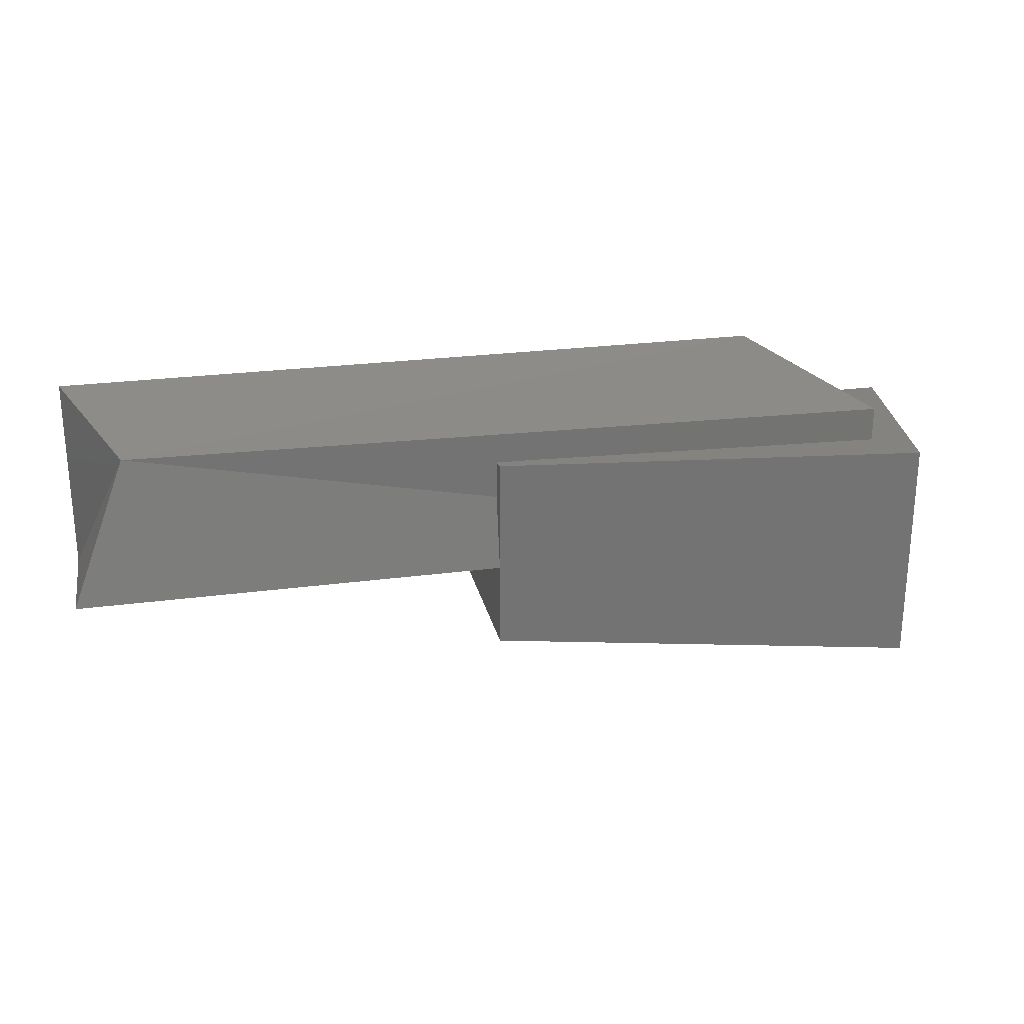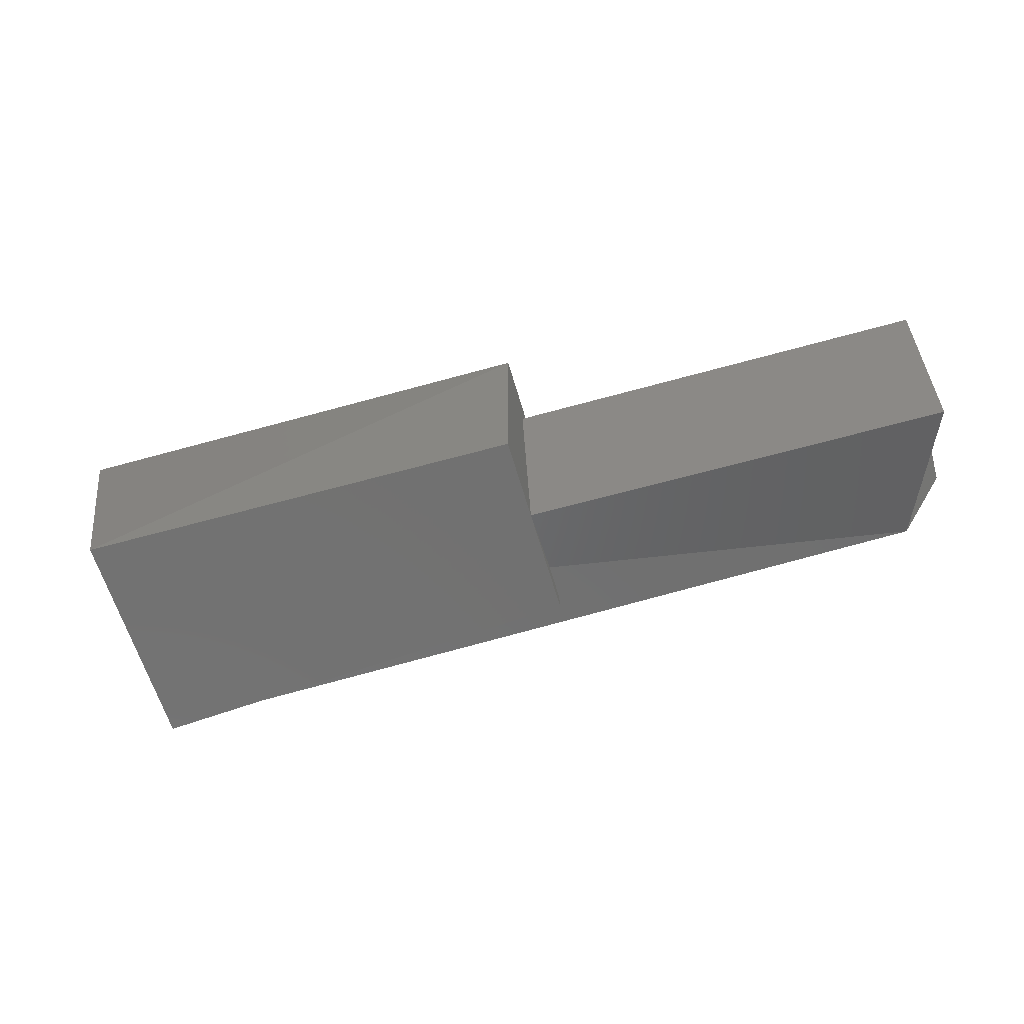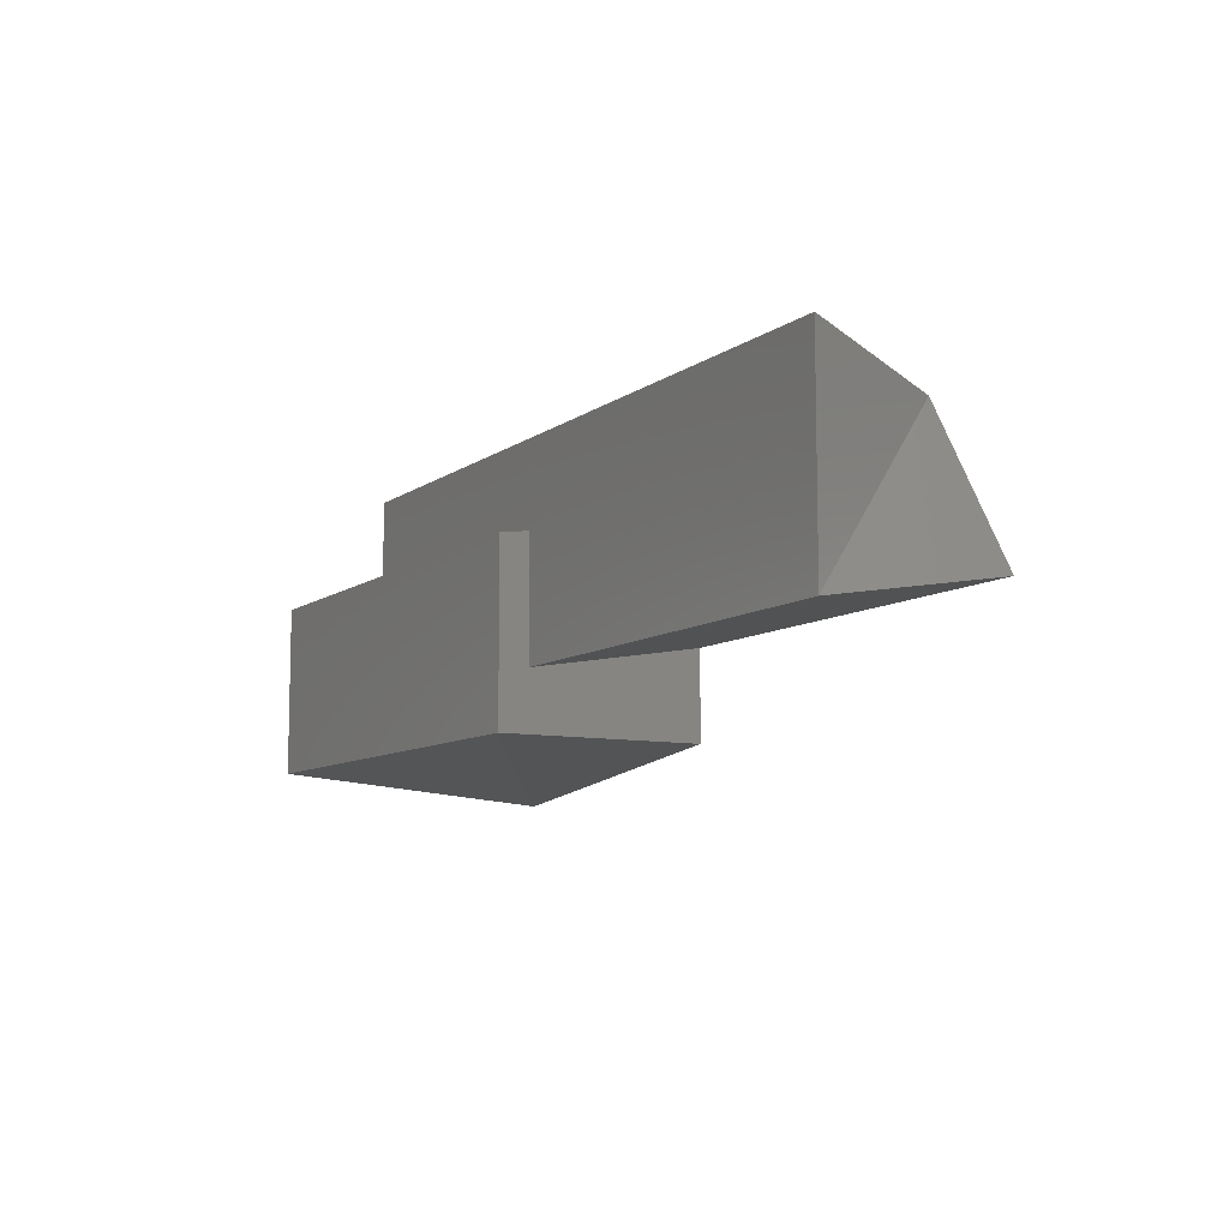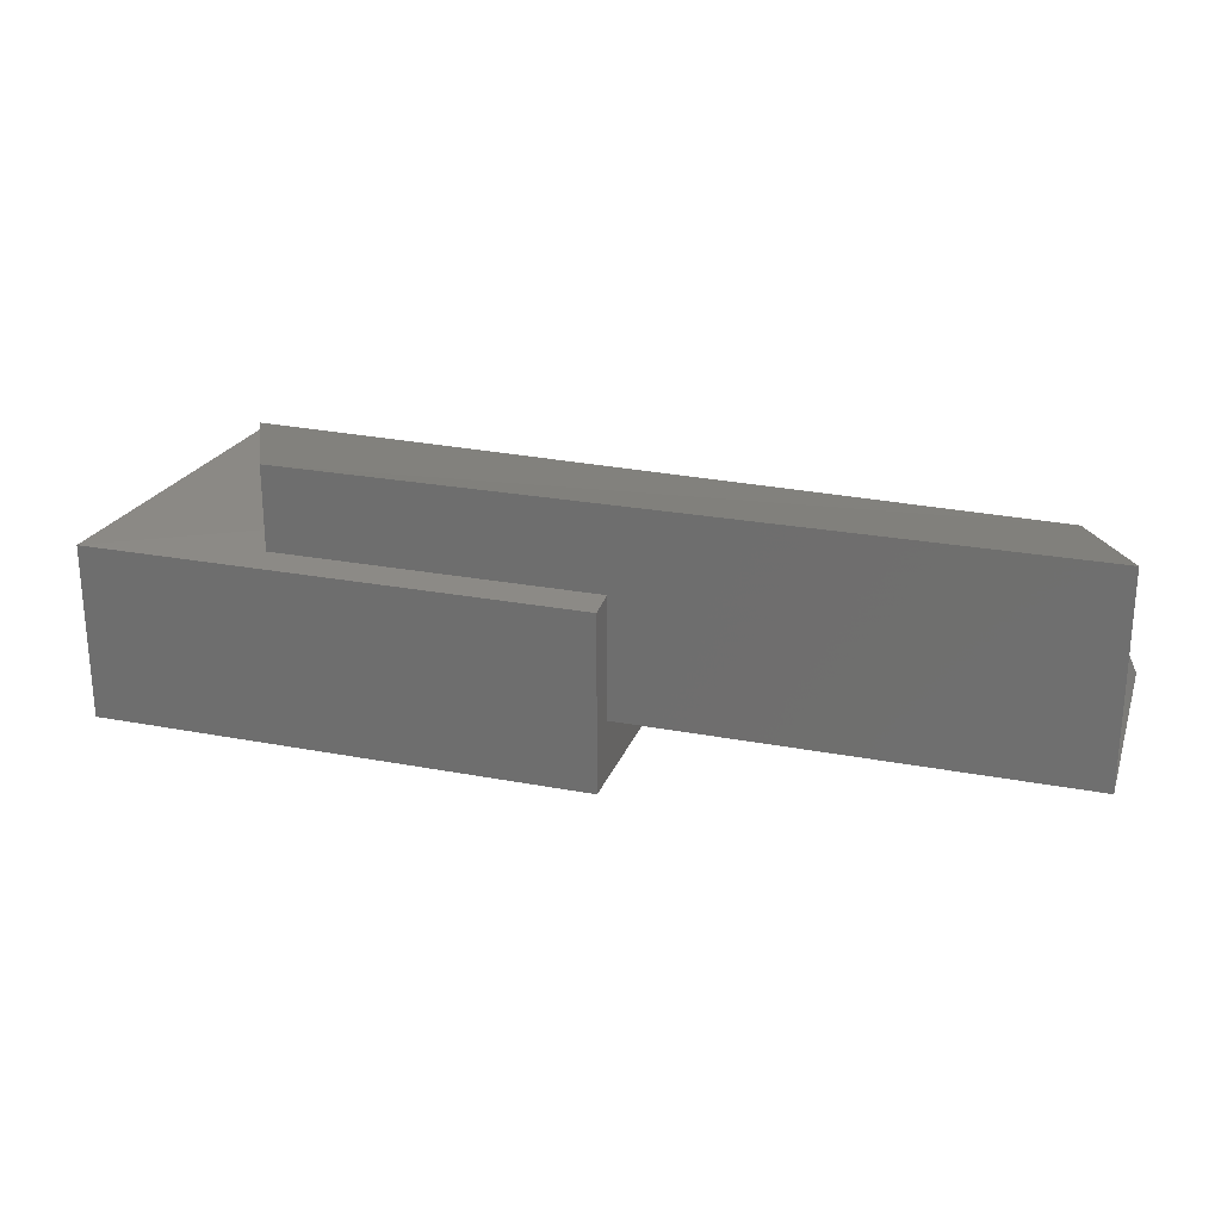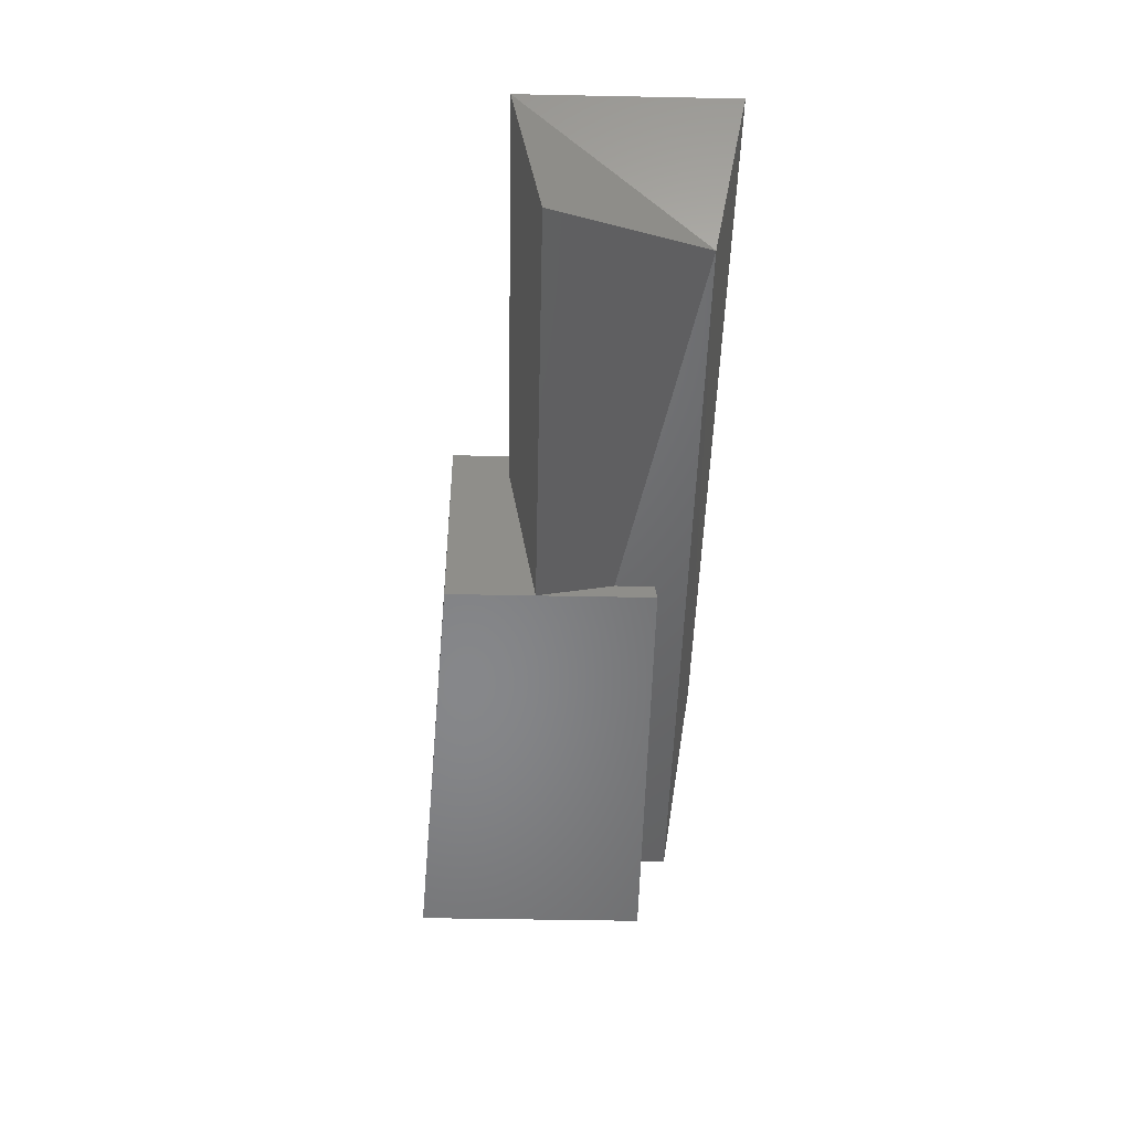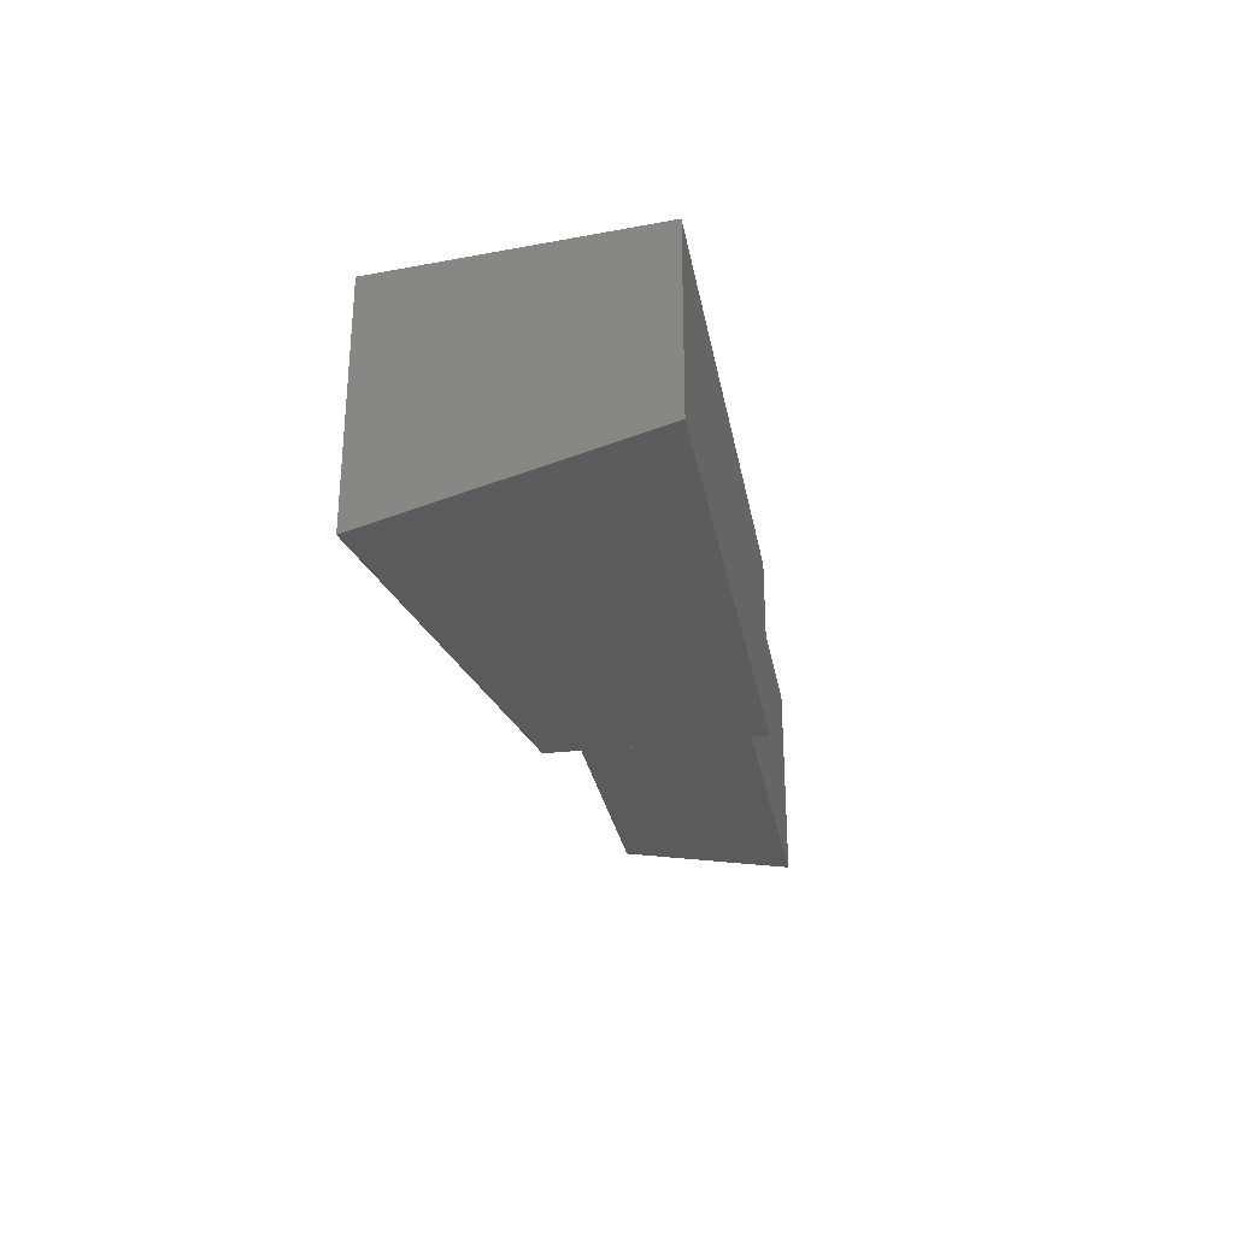
<metadata>
{"format":"stl","ext":"stl","renderer":"f3d","projection":"perspective","resolution":1024,"background":"white","views":[{"elev":24.8,"azim":167.7,"up":"+Y"},{"elev":-61.2,"azim":16.0,"up":"+Z"},{"elev":-8.9,"azim":60.4,"up":"+Y"},{"elev":24.4,"azim":17.5,"up":"+Y"},{"elev":-46.3,"azim":88.7,"up":"+Z"},{"elev":-29.4,"azim":-79.8,"up":"+Y"}]}
</metadata>
<code>
# stl→obj: 13 verts, 24 faces
v 42.27 -14.31 0.45
v 42.28 -14.31 0.456
v 42.3 -14.31 0.456
v 42.3 -14.31 0.451
v 42.3 -14.31 0.45
v 42.27 -14.31 0.457
v 42.29 -14.31 0.457
v 42.27 -14.32 0.457
v 42.29 -14.32 0.457
v 42.27 -14.31 0.448
v 42.27 -14.32 0.448
v 42.29 -14.31 0.45
v 42.29 -14.32 0.45
f 1 1 2
f 1 2 2
f 3 4 3
f 4 3 5
f 5 1 3
f 1 3 2
f 3 2 3
f 1 4 2
f 1 1 4
f 5 4 1
f 2 3 2
f 3 2 4
f 6 7 8
f 7 8 9
f 10 6 11
f 6 11 8
f 7 12 9
f 12 9 13
f 12 10 13
f 10 13 11
f 12 6 10
f 6 12 7
f 11 8 9
f 13 11 9

</code>
